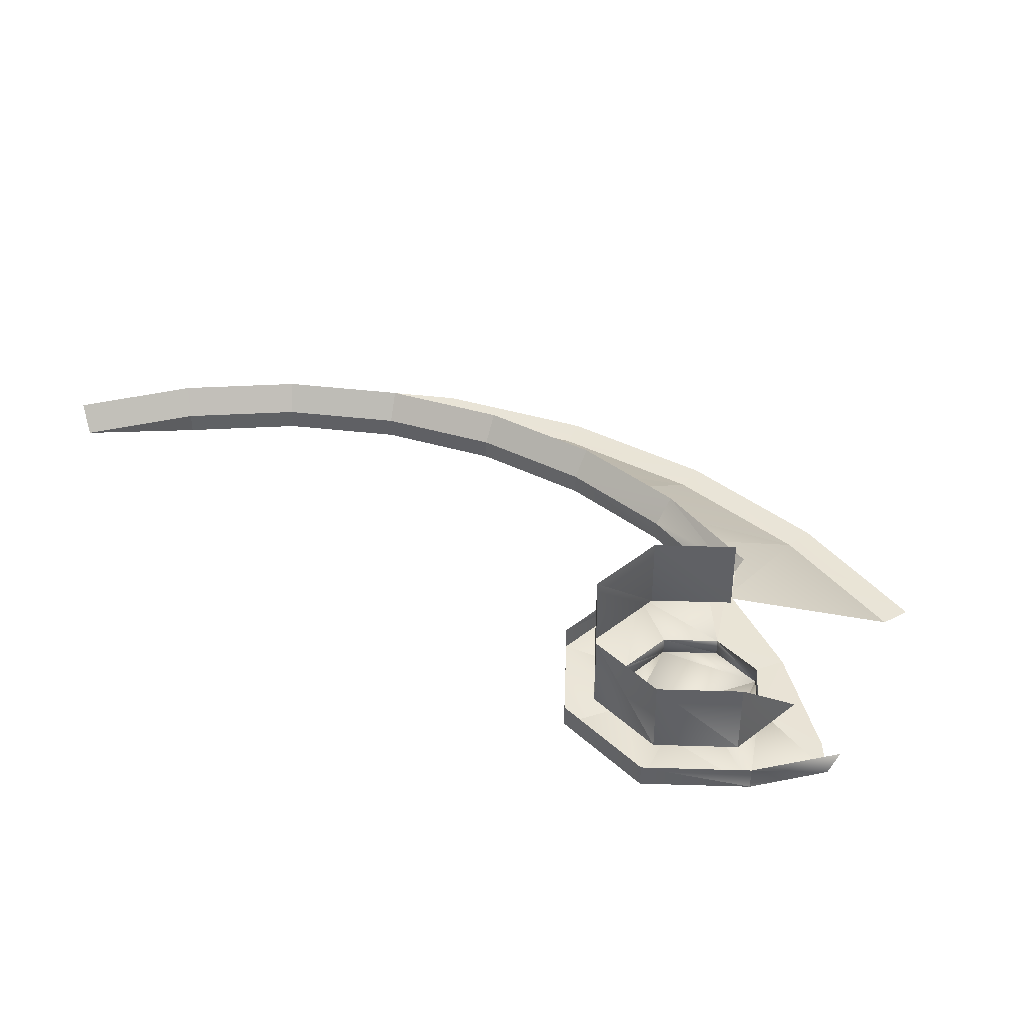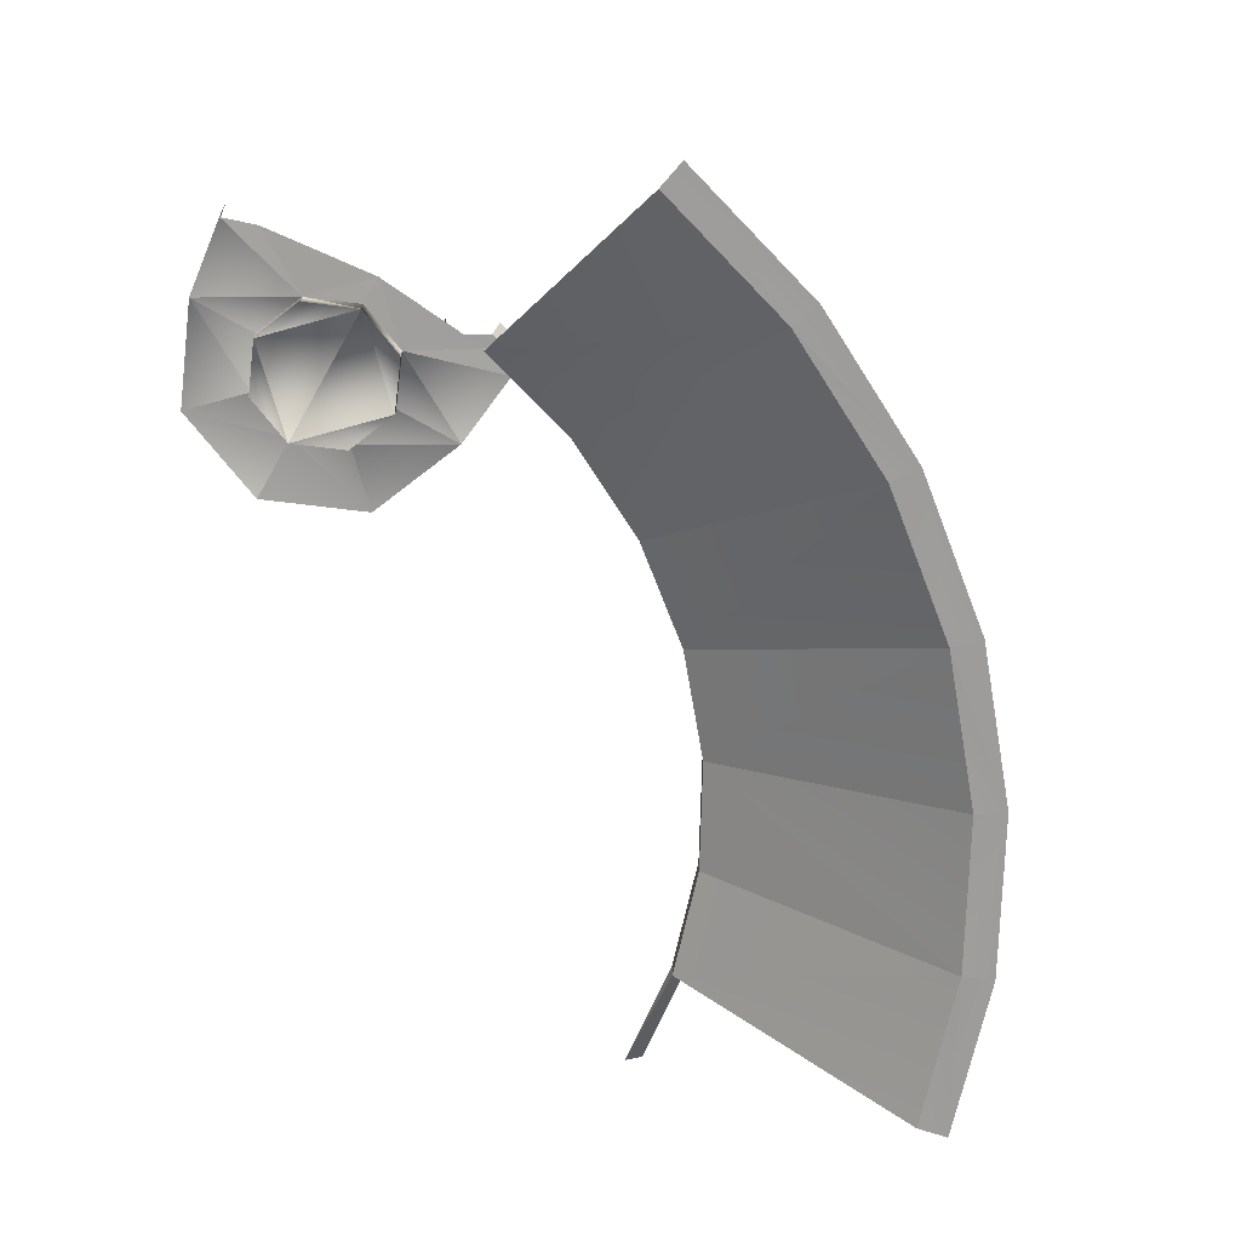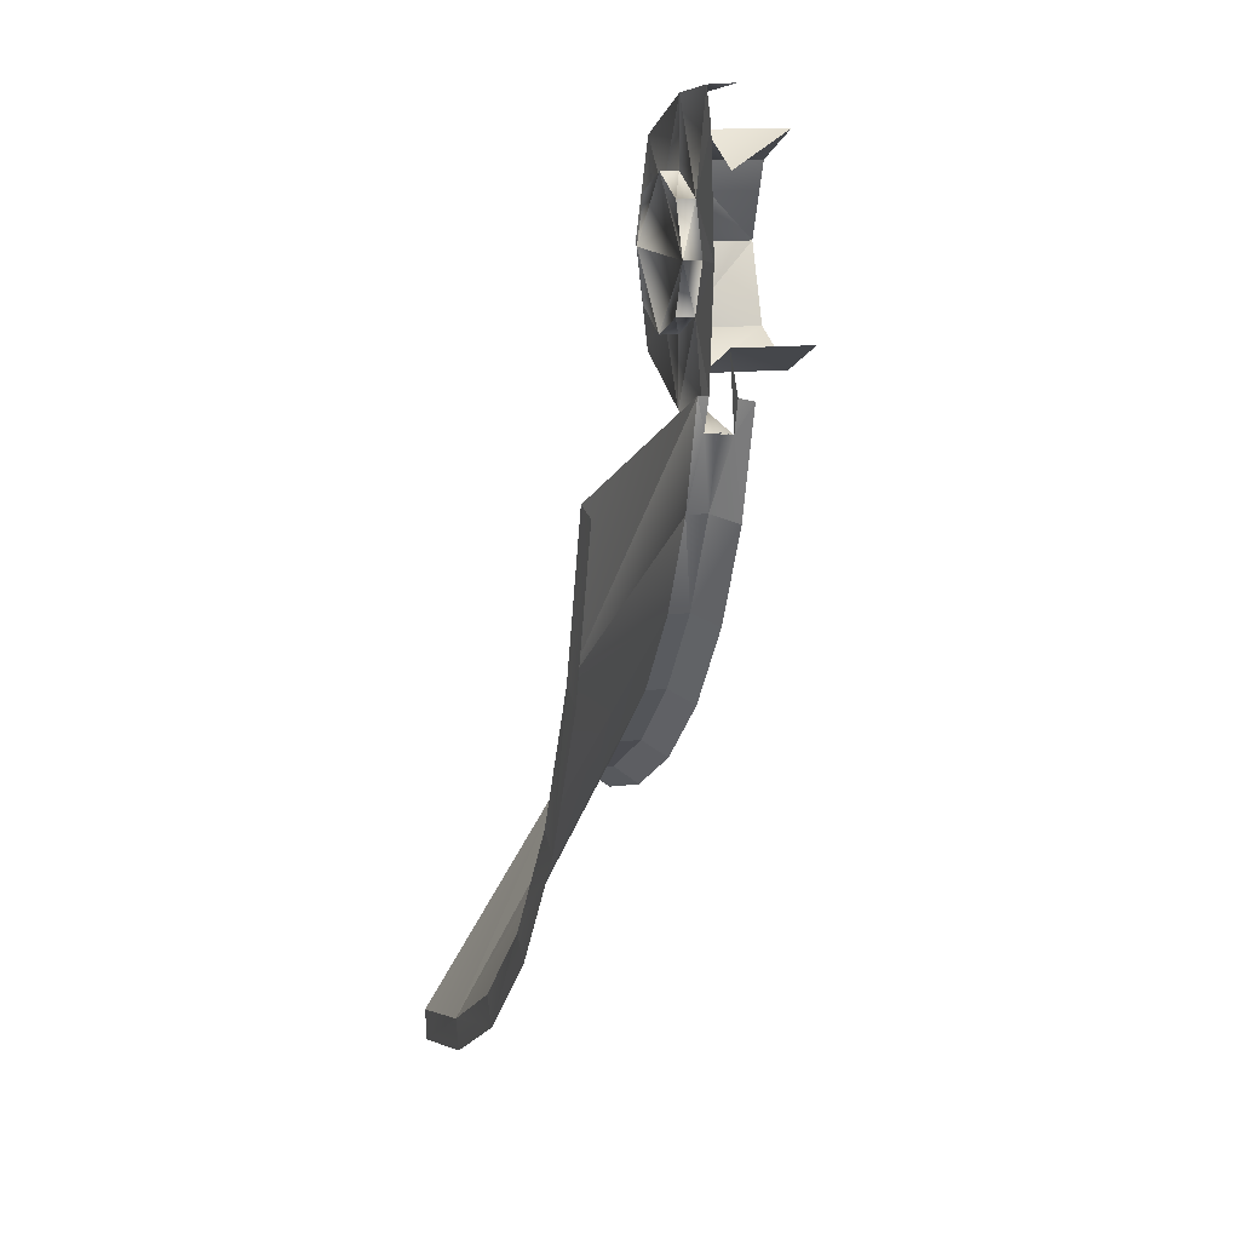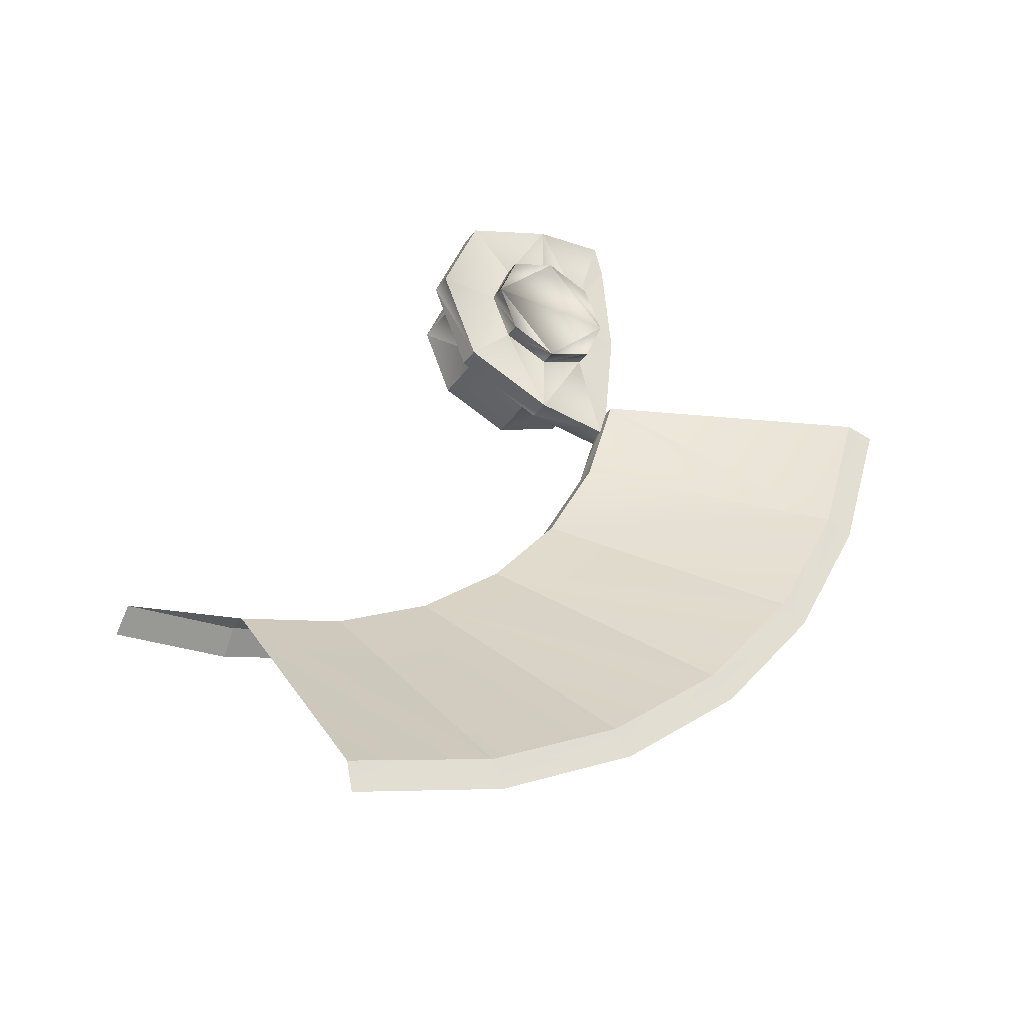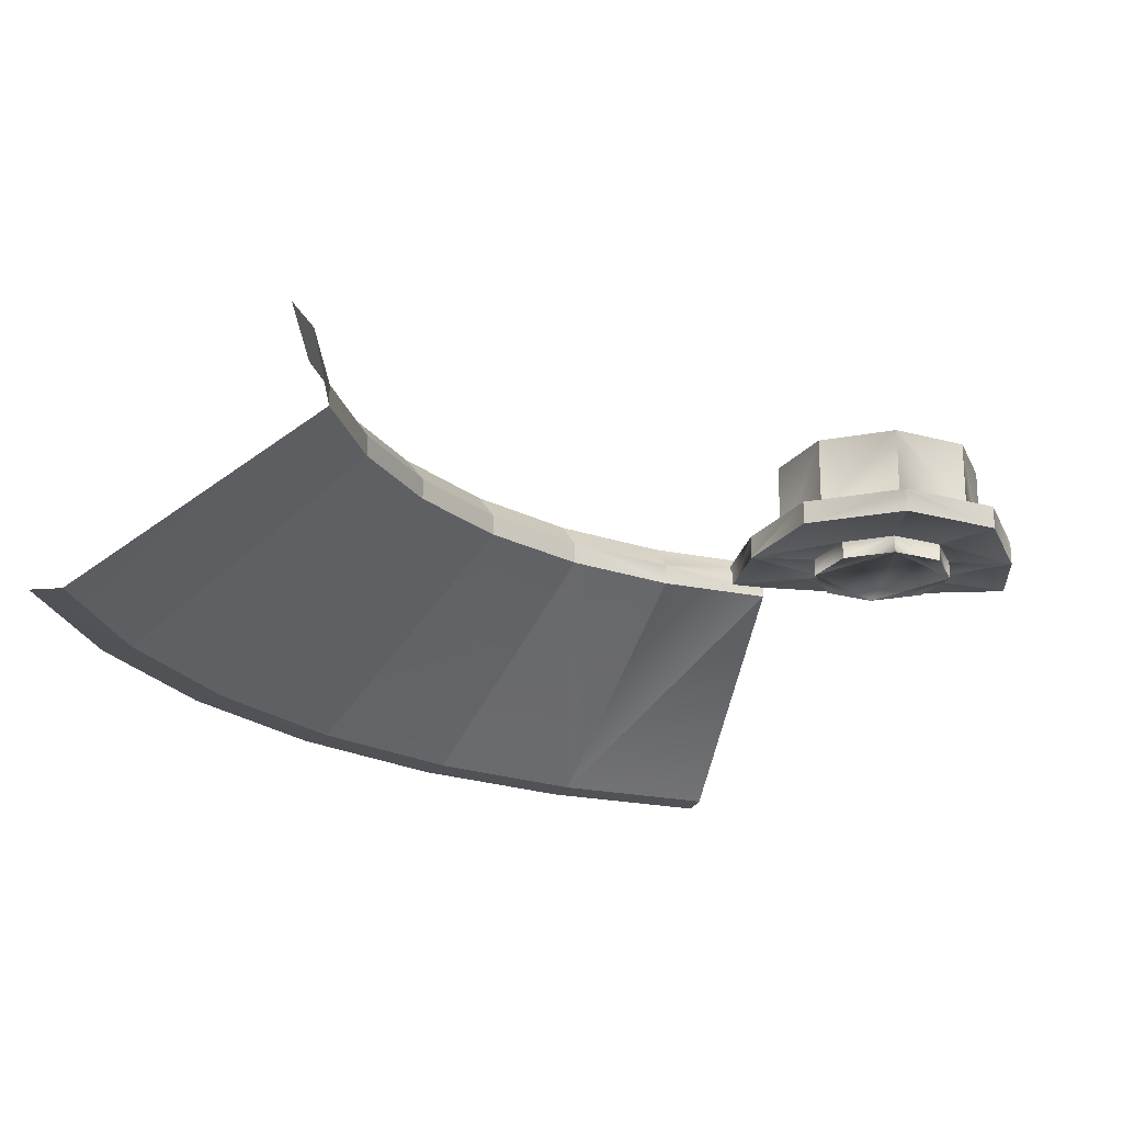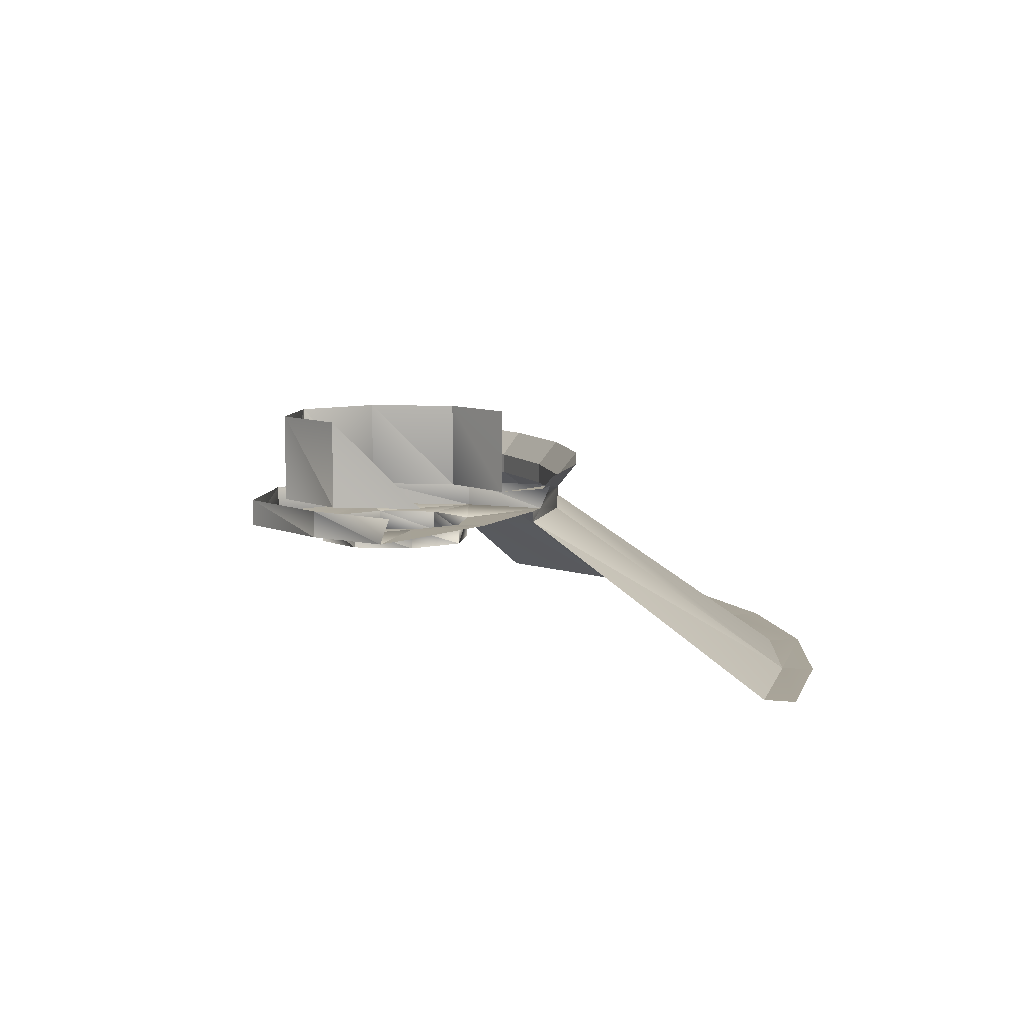
<metadata>
{"format":"obj","ext":"obj","renderer":"f3d","projection":"perspective","resolution":1024,"background":"white","views":[{"elev":42.9,"azim":159.6,"up":"+Z"},{"elev":-70.1,"azim":-119.5,"up":"+Z"},{"elev":12.7,"azim":-105.5,"up":"+Y"},{"elev":-35.9,"azim":149.2,"up":"+Y"},{"elev":-21.5,"azim":86.3,"up":"+Z"},{"elev":7.4,"azim":-150.2,"up":"+Z"}]}
</metadata>
<code>
o LM_F_FL6_BR1
v -36.4 9.57 -55.63
v -31.31 8.97 -55.63
v -31.31 8.97 -54.08
v -37.08 9.661 -54.08
v -36.4 9.57 -55.63
v -31.31 8.97 -54.08
v -31.31 8.97 -55.63
v -24.97 6.343 -55.63
v -24.97 6.343 -54.08
v -31.31 8.97 -54.08
v -31.31 8.97 -55.63
v -24.97 6.343 -54.08
v -28.03 3.274 -55.63
v -24.97 6.343 -55.63
v -31.31 8.97 -55.63
v -34.58 3.274 -55.63
v -31.31 8.97 -55.63
v -36.4 9.57 -55.63
v -31.31 8.97 -55.63
v -31.31 4.63 -55.63
v -28.03 3.274 -55.63
v -37.06 7.372 -55.55
v -34.58 3.274 -55.63
v -36.4 9.57 -55.63
v -31.31 8.97 -55.63
v -34.58 3.274 -55.63
v -31.31 4.63 -55.63
v -31.31 4.63 -56.79
v -28.03 3.274 -56.79
v -28.03 3.274 -55.63
v -31.31 4.63 -55.63
v -31.31 4.63 -56.79
v -28.03 3.274 -55.63
v -34.58 3.274 -56.79
v -31.31 4.63 -56.79
v -31.31 4.63 -55.63
v -24.97 6.343 -54.08
v -24.97 6.343 -55.63
v -22.34 -0 -54.08
v -26.68 -0 -56.79
v -28.03 3.274 -56.79
v -31.31 4.63 -56.79
v -28.03 3.274 -55.63
v -26.68 -0 -55.63
v -24.97 6.343 -55.63
v -34.58 3.274 -55.63
v -34.58 3.274 -56.79
v -31.31 4.63 -55.63
v -26.68 -0 -55.63
v -22.34 -0 -55.63
v -31.31 4.63 -56.79
v -34.58 3.274 -56.79
v -35.94 -0 -56.79
v -28.03 3.274 -55.63
v -28.03 3.274 -56.79
v -26.68 -0 -55.63
v -24.97 6.343 -55.63
v -22.34 -0 -55.63
v -22.34 -0 -54.08
v -31.31 6.92 -54.08
v -26.42 4.893 -54.08
v -26.42 4.893 -48.96
v -35.94 -0 -56.79
v -26.68 -0 -56.79
v -31.31 4.63 -56.79
v -28.03 3.274 -56.79
v -26.68 -0 -56.79
v -26.68 -0 -55.63
v -36.2 4.893 -54.08
v -31.31 6.92 -54.08
v -31.31 6.92 -48.96
v -34.58 3.274 -55.63
v -37.06 7.372 -55.55
v -37.79 -0 -55.55
v -35.94 -0 -56.79
v -34.58 3.274 -56.79
v -34.58 3.274 -55.63
v -31.31 6.92 -48.96
v -31.31 6.92 -54.08
v -26.42 4.893 -48.96
v -35.94 -0 -55.63
v -35.94 -0 -56.79
v -34.58 3.274 -55.63
v -26.68 -0 -55.63
v -26.68 -0 -56.79
v -28.03 -3.274 -56.79
v -37.79 -0 -55.55
v -35.94 -0 -55.63
v -34.58 3.274 -55.63
v -35.94 -0 -56.79
v -31.31 -4.63 -56.79
v -26.68 -0 -56.79
v -26.42 4.893 -54.08
v -24.39 -0 -54.08
v -24.39 -0 -48.96
v -26.42 4.893 -48.96
v -26.42 4.893 -54.08
v -24.39 -0 -48.96
v -26.68 -0 -55.63
v -24.97 -6.343 -55.63
v -22.34 -0 -55.63
v -31.31 -4.63 -56.79
v -28.03 -3.274 -56.79
v -26.68 -0 -56.79
v -28.03 -3.274 -55.63
v -26.68 -0 -55.63
v -28.03 -3.274 -56.79
v -22.34 -0 -54.08
v -22.34 -0 -55.63
v -24.97 -6.343 -55.63
v -35.94 -0 -55.63
v -34.58 -3.274 -55.63
v -35.94 -0 -56.79
v -35.94 -0 -56.79
v -34.58 -3.274 -56.79
v -31.31 -4.63 -56.79
v -37.79 -0 -55.55
v -34.58 -3.274 -55.63
v -35.94 -0 -55.63
v -34.58 -3.274 -55.63
v -34.58 -3.274 -56.79
v -35.94 -0 -56.79
v -26.68 -0 -55.63
v -28.03 -3.274 -55.63
v -24.97 -6.343 -55.63
v -28.03 -3.274 -55.63
v -28.03 -3.274 -56.79
v -31.31 -4.63 -56.79
v -31.31 -4.63 -55.63
v -28.03 -3.274 -55.63
v -31.31 -4.63 -56.79
v -31.31 -4.63 -55.63
v -31.31 -4.63 -56.79
v -34.58 -3.274 -56.79
v -34.58 -3.274 -55.63
v -31.31 -4.63 -55.63
v -34.58 -3.274 -56.79
v -24.39 -0 -48.96
v -24.39 -0 -54.08
v -26.42 -4.893 -54.08
v -24.97 -6.343 -54.08
v -22.34 -0 -54.08
v -24.97 -6.343 -55.63
v -37.06 -7.372 -55.55
v -34.58 -3.274 -55.63
v -37.79 -0 -55.55
v -31.31 -4.63 -55.63
v -31.31 -8.97 -55.63
v -28.03 -3.274 -55.63
v -28.03 -3.274 -55.63
v -31.31 -8.97 -55.63
v -31.31 -8.97 -55.63
v -31.31 -4.63 -55.63
v -34.58 -3.274 -55.63
v -54.04 -10.75 -66.86
v -49.03 -20.31 -66.86
v -52.05 -10.35 -66.86
v -24.97 -6.343 -54.08
v -24.97 -6.343 -55.63
v -31.31 -8.97 -55.63
v -26.42 -4.893 -48.96
v -24.39 -0 -48.96
v -26.42 -4.893 -54.08
v -37.06 -7.372 -55.55
v -36.4 -9.57 -55.63
v -34.58 -3.274 -55.63
v -37.06 -7.372 -56.23
v -52.05 -10.35 -66.86
v -49.03 -20.31 -66.86
v -34.58 -3.274 -55.63
v -36.4 -9.57 -55.63
v -31.31 -8.97 -55.63
v -26.42 -4.893 -48.96
v -26.42 -4.893 -54.08
v -31.31 -6.92 -54.08
v -31.31 -8.97 -54.08
v -24.97 -6.343 -54.08
v -31.31 -8.97 -55.63
v -36.4 -9.57 -55.63
v -37.06 -7.372 -55.55
v -37.06 -7.372 -56.23
v -31.31 -6.92 -48.96
v -31.31 -6.92 -54.08
v -36.2 -4.893 -54.08
v -49.03 -20.31 -66.86
v -54.04 -10.75 -66.86
v -50.9 -21.08 -66.86
v -37.08 -9.661 -54.08
v -36.2 -4.893 -54.08
v -37.7 -7.499 -54.07
v -31.31 -8.97 -54.08
v -31.31 -8.97 -55.63
v -36.4 -9.57 -55.63
v -31.31 -6.92 -48.96
v -26.42 -4.893 -48.96
v -31.31 -6.92 -54.08
v -36.4 -9.57 -55.63
v -37.06 -7.372 -56.23
v -34.91 -14.46 -56.23
v -37.08 -9.661 -54.08
v -31.31 -8.97 -54.08
v -36.4 -9.57 -55.63
v -36.2 -4.893 -48.96
v -31.31 -6.92 -48.96
v -36.2 -4.893 -54.08
v -38.34 -7.626 -53.27
v -37.7 -7.499 -54.07
v -37.08 -9.661 -54.08
v -34.91 -14.46 -56.23
v -37.06 -7.372 -56.23
v -49.03 -20.31 -66.86
v -34.91 -14.46 -54.87
v -36.42 -9.547 -54.87
v -36.4 -9.57 -55.63
v -37.08 -9.661 -54.08
v -36.42 -9.547 -54.87
v -34.91 -14.46 -54.87
v -36.4 -9.57 -55.63
v -34.91 -14.46 -56.23
v -34.91 -14.46 -54.87
v -36.11 -14.96 -53.27
v -38.34 -7.626 -53.27
v -37.08 -9.661 -54.08
v -37.08 -9.661 -54.08
v -34.91 -14.46 -54.87
v -36.11 -14.96 -53.27
v -31.42 -20.99 -56.23
v -34.91 -14.46 -56.23
v -49.03 -20.31 -66.86
v -49.03 -20.31 -66.86
v -50.9 -21.08 -66.86
v -45.81 -30.61 -66.86
v -31.42 -20.99 -54.87
v -34.91 -14.46 -54.87
v -34.91 -14.46 -56.23
v -44.13 -29.49 -66.86
v -31.42 -20.99 -56.23
v -49.03 -20.31 -66.86
v -45.81 -30.61 -66.86
v -44.13 -29.49 -66.86
v -49.03 -20.31 -66.86
v -36.11 -14.96 -53.27
v -34.91 -14.46 -54.87
v -31.42 -20.99 -54.87
v -31.42 -20.99 -56.23
v -31.42 -20.99 -54.87
v -34.91 -14.46 -56.23
v -32.5 -21.72 -53.27
v -36.11 -14.96 -53.27
v -31.42 -20.99 -54.87
v -26.72 -26.72 -56.23
v -31.42 -20.99 -56.23
v -44.13 -29.49 -66.86
v -26.72 -26.72 -54.87
v -31.42 -20.99 -54.87
v -31.42 -20.99 -56.23
v -45.81 -30.61 -66.86
v -37.53 -37.53 -66.86
v -44.13 -29.49 -66.86
v -26.72 -26.72 -56.23
v -26.72 -26.72 -54.87
v -31.42 -20.99 -56.23
v -32.5 -21.72 -53.27
v -31.42 -20.99 -54.87
v -26.72 -26.72 -54.87
v -37.53 -37.53 -66.86
v -26.72 -26.72 -56.23
v -44.13 -29.49 -66.86
v -37.53 -37.53 -66.86
v -45.81 -30.61 -66.86
v -38.96 -38.96 -66.86
v -27.64 -27.64 -53.27
v -32.5 -21.72 -53.27
v -26.72 -26.72 -54.87
v -20.99 -31.42 -56.23
v -26.72 -26.72 -56.23
v -37.53 -37.53 -66.86
v -20.99 -31.42 -54.87
v -26.72 -26.72 -54.87
v -26.72 -26.72 -56.23
v -20.99 -31.42 -56.23
v -20.99 -31.42 -54.87
v -26.72 -26.72 -56.23
v -29.49 -44.13 -66.86
v -20.99 -31.42 -56.23
v -37.53 -37.53 -66.86
v -21.72 -32.5 -53.27
v -27.64 -27.64 -53.27
v -26.72 -26.72 -54.87
v -20.99 -31.42 -54.87
v -21.72 -32.5 -53.27
v -26.72 -26.72 -54.87
v -37.53 -37.53 -66.86
v -38.96 -38.96 -66.86
v -30.61 -45.81 -66.86
v -14.46 -34.91 -54.87
v -20.99 -31.42 -54.87
v -20.99 -31.42 -56.23
v -14.46 -34.91 -56.23
v -14.46 -34.91 -54.87
v -20.99 -31.42 -56.23
v -30.61 -45.81 -66.86
v -29.49 -44.13 -66.86
v -37.53 -37.53 -66.86
v -14.46 -34.91 -56.23
v -20.99 -31.42 -56.23
v -20.31 -49.03 -66.86
v -7.372 -37.06 -56.23
v -7.372 -37.06 -54.87
v -14.46 -34.91 -56.23
v -7.372 -37.06 -54.87
v -14.46 -34.91 -54.87
v -14.46 -34.91 -56.23
v -20.99 -31.42 -56.23
v -29.49 -44.13 -66.86
v -20.31 -49.03 -66.86
v -14.46 -34.91 -54.87
v -14.96 -36.11 -53.27
v -20.99 -31.42 -54.87
v 0 -37.79 -54.87
v -7.372 -37.06 -54.87
v -7.372 -37.06 -56.23
v -14.96 -36.11 -53.27
v -21.72 -32.5 -53.27
v -20.99 -31.42 -54.87
v -7.372 -37.06 -56.23
v -14.46 -34.91 -56.23
v -20.31 -49.03 -66.86
v -14.96 -36.11 -53.27
v -14.46 -34.91 -54.87
v -7.372 -37.06 -54.87
v 0 -37.79 -54.87
v 0 -39.09 -53.27
v -7.372 -37.06 -54.87
v -30.61 -45.81 -66.86
v -20.31 -49.03 -66.86
v -29.49 -44.13 -66.86
v -10.35 -52.05 -66.86
v -7.372 -37.06 -56.23
v -20.31 -49.03 -66.86
v -7.626 -38.34 -53.27
v -14.96 -36.11 -53.27
v -7.372 -37.06 -54.87
v 0 -39.09 -53.27
v -7.626 -38.34 -53.27
v -7.372 -37.06 -54.87
v -20.31 -49.03 -66.86
v -30.61 -45.81 -66.86
v -21.09 -50.9 -66.86
v -10.75 -54.04 -66.86
v -10.35 -52.05 -66.86
v -20.31 -49.03 -66.86
v -20.31 -49.03 -66.86
v -21.09 -50.9 -66.86
v -10.75 -54.04 -66.86
f 3 2 1
f 6 5 4
f 9 8 7
f 12 11 10
f 15 14 13
f 18 17 16
f 21 20 19
f 24 23 22
f 27 26 25
f 30 29 28
f 33 32 31
f 36 35 34
f 39 38 37
f 42 41 40
f 45 44 43
f 48 47 46
f 14 50 49
f 53 52 51
f 56 55 54
f 59 58 57
f 62 61 60
f 65 64 63
f 68 67 66
f 71 70 69
f 74 73 72
f 77 76 75
f 80 79 78
f 83 82 81
f 86 85 84
f 89 88 87
f 92 91 90
f 95 94 93
f 98 97 96
f 101 100 99
f 104 103 102
f 107 106 105
f 110 109 108
f 113 112 111
f 116 115 114
f 119 118 117
f 122 121 120
f 125 124 123
f 128 127 126
f 131 130 129
f 134 133 132
f 137 136 135
f 140 139 138
f 143 142 141
f 146 145 144
f 149 148 147
f 100 151 150
f 154 153 152
f 157 156 155
f 160 159 158
f 163 162 161
f 166 165 164
f 169 168 167
f 172 171 170
f 175 174 173
f 178 177 176
f 181 180 179
f 184 183 182
f 187 186 185
f 190 189 188
f 193 192 191
f 196 195 194
f 199 198 197
f 202 201 200
f 205 204 203
f 208 207 206
f 211 210 209
f 214 213 212
f 217 216 215
f 220 219 218
f 223 222 221
f 226 225 224
f 229 228 227
f 232 231 230
f 235 234 233
f 238 237 236
f 241 240 239
f 244 243 242
f 247 246 245
f 250 249 248
f 253 252 251
f 256 255 254
f 259 258 257
f 262 261 260
f 265 264 263
f 268 267 266
f 271 270 269
f 274 273 272
f 277 276 275
f 280 279 278
f 283 282 281
f 286 285 284
f 289 288 287
f 292 291 290
f 295 294 293
f 298 297 296
f 301 300 299
f 304 303 302
f 307 306 305
f 310 309 308
f 313 312 311
f 316 315 314
f 319 318 317
f 322 321 320
f 325 324 323
f 328 327 326
f 331 330 329
f 334 333 332
f 337 336 335
f 340 339 338
f 343 342 341
f 346 345 344
f 349 348 347
f 352 351 350
f 355 354 353

</code>
